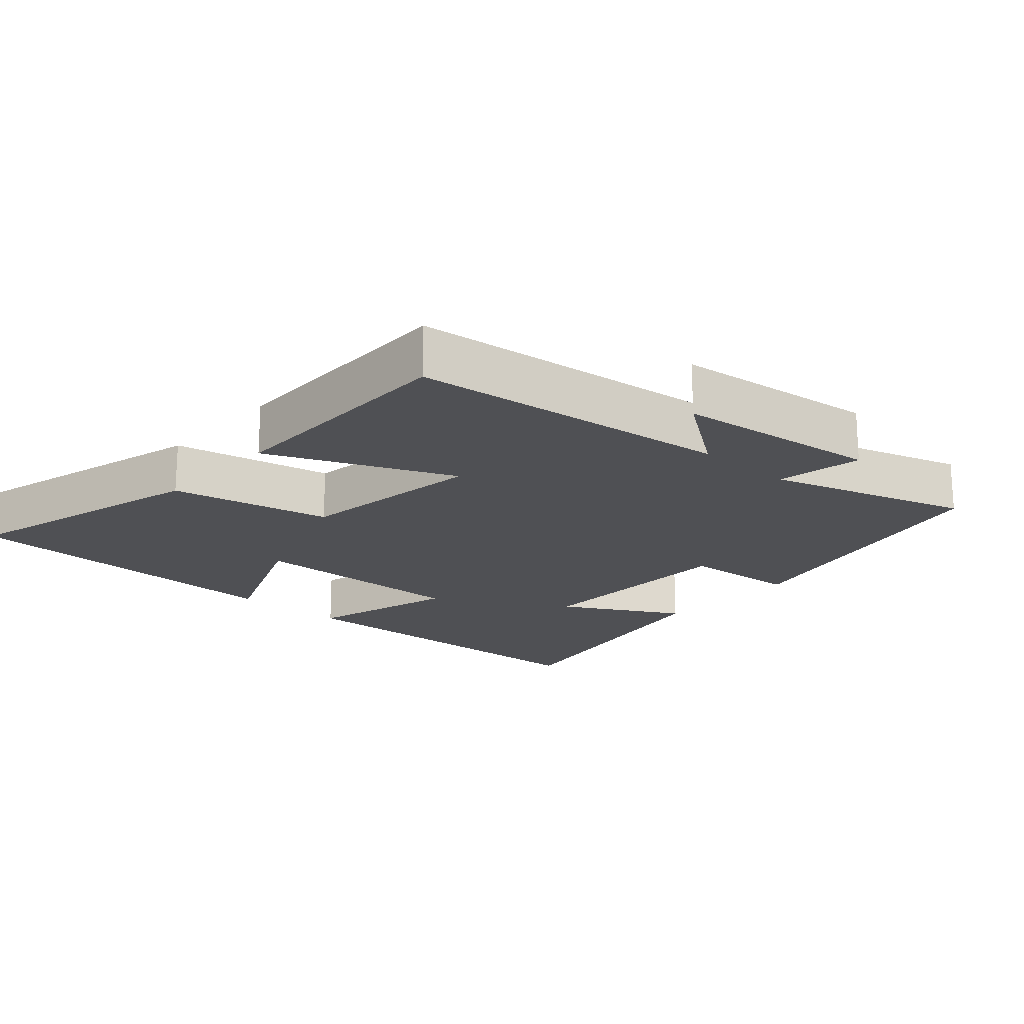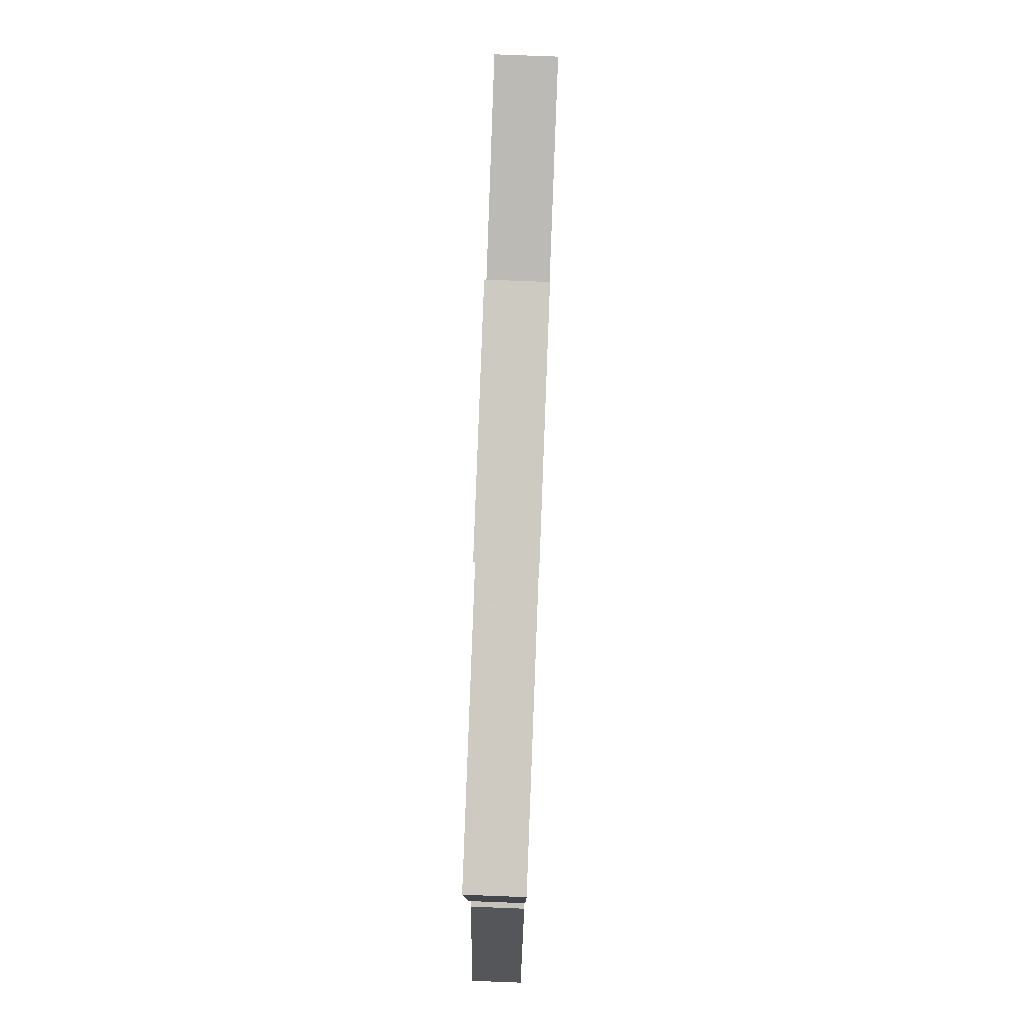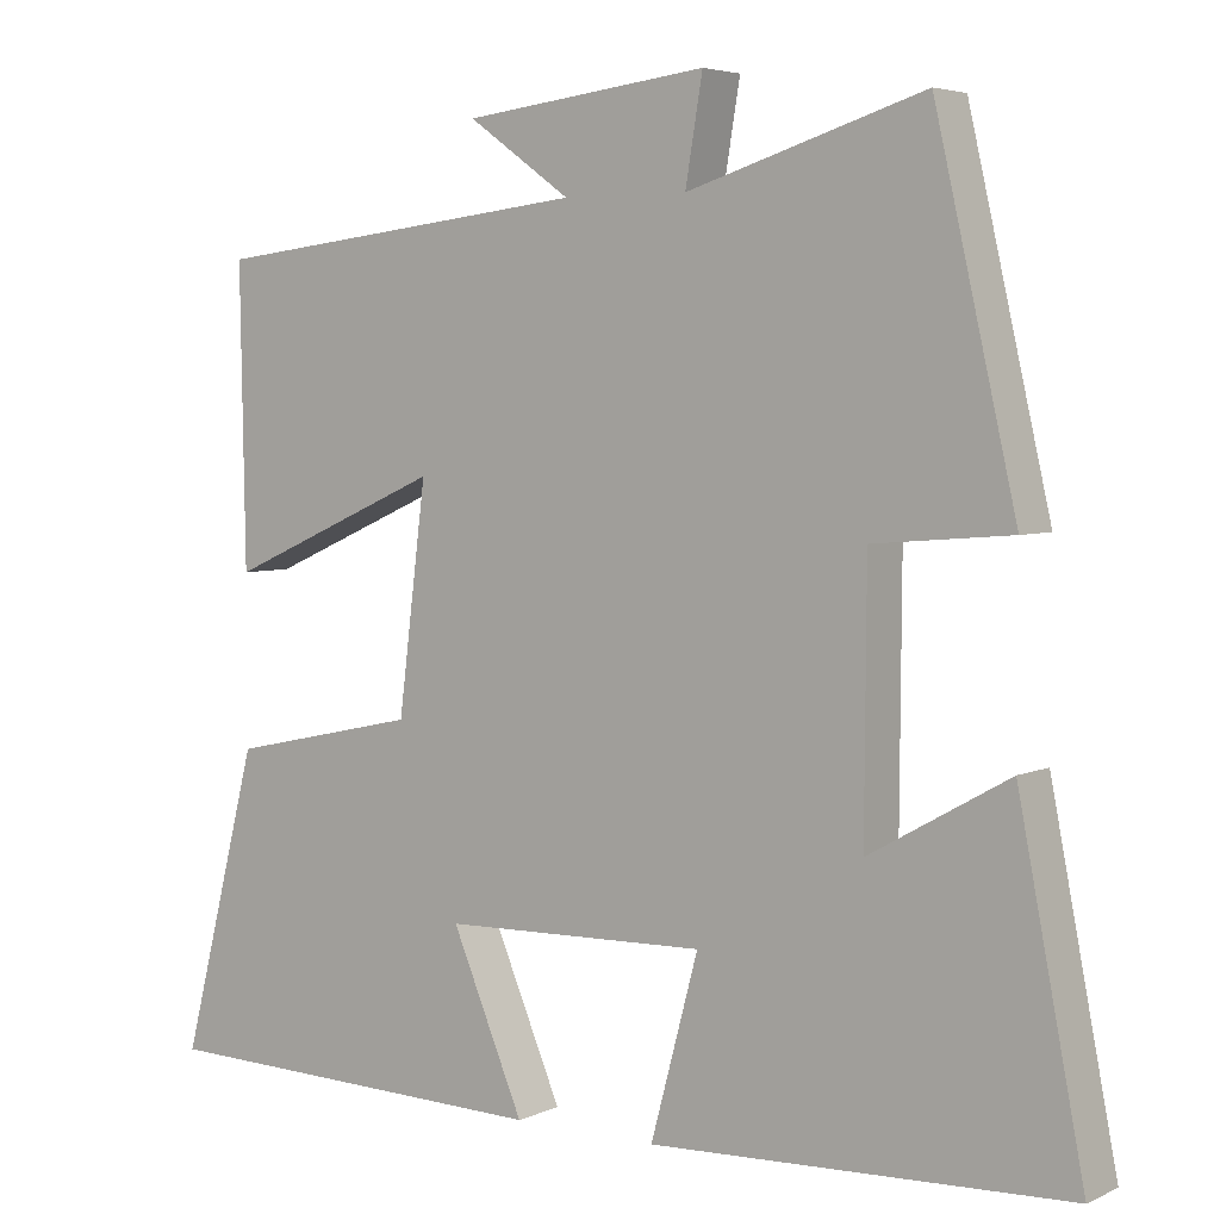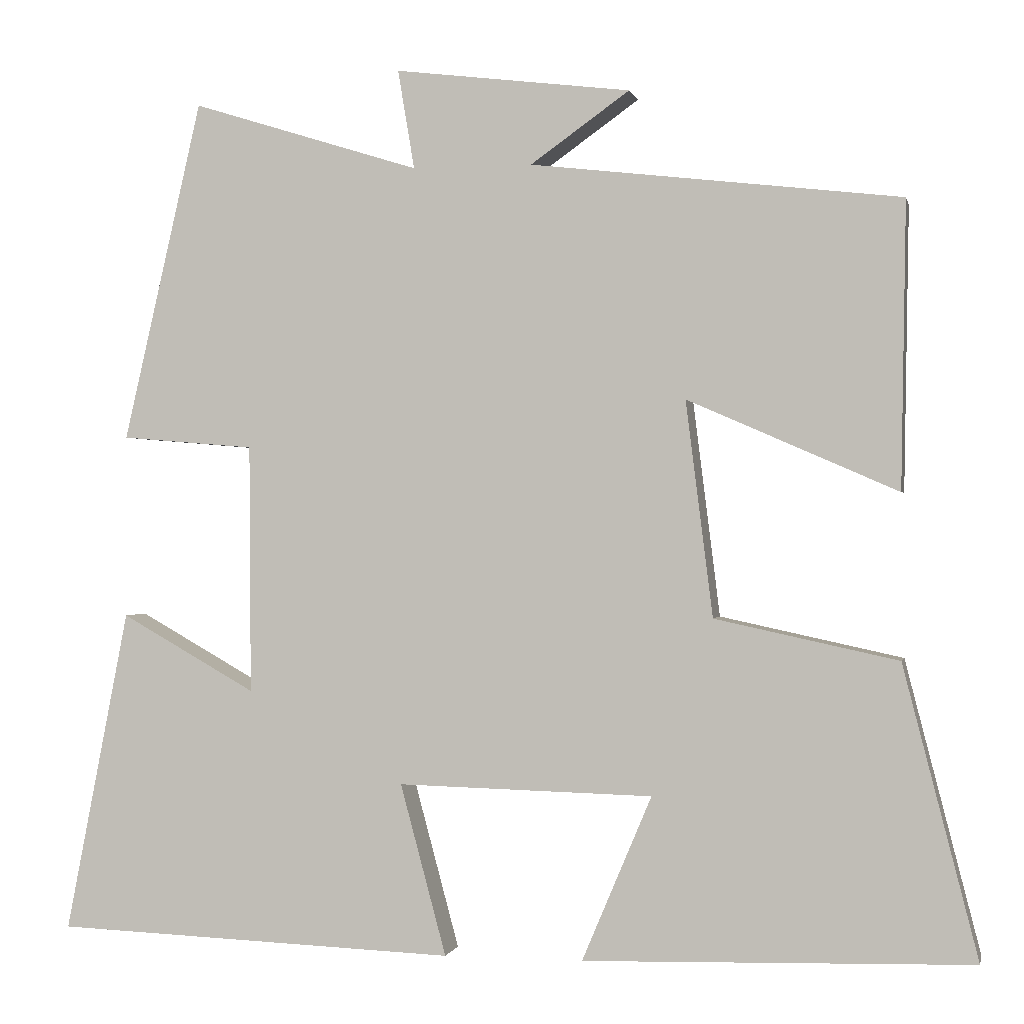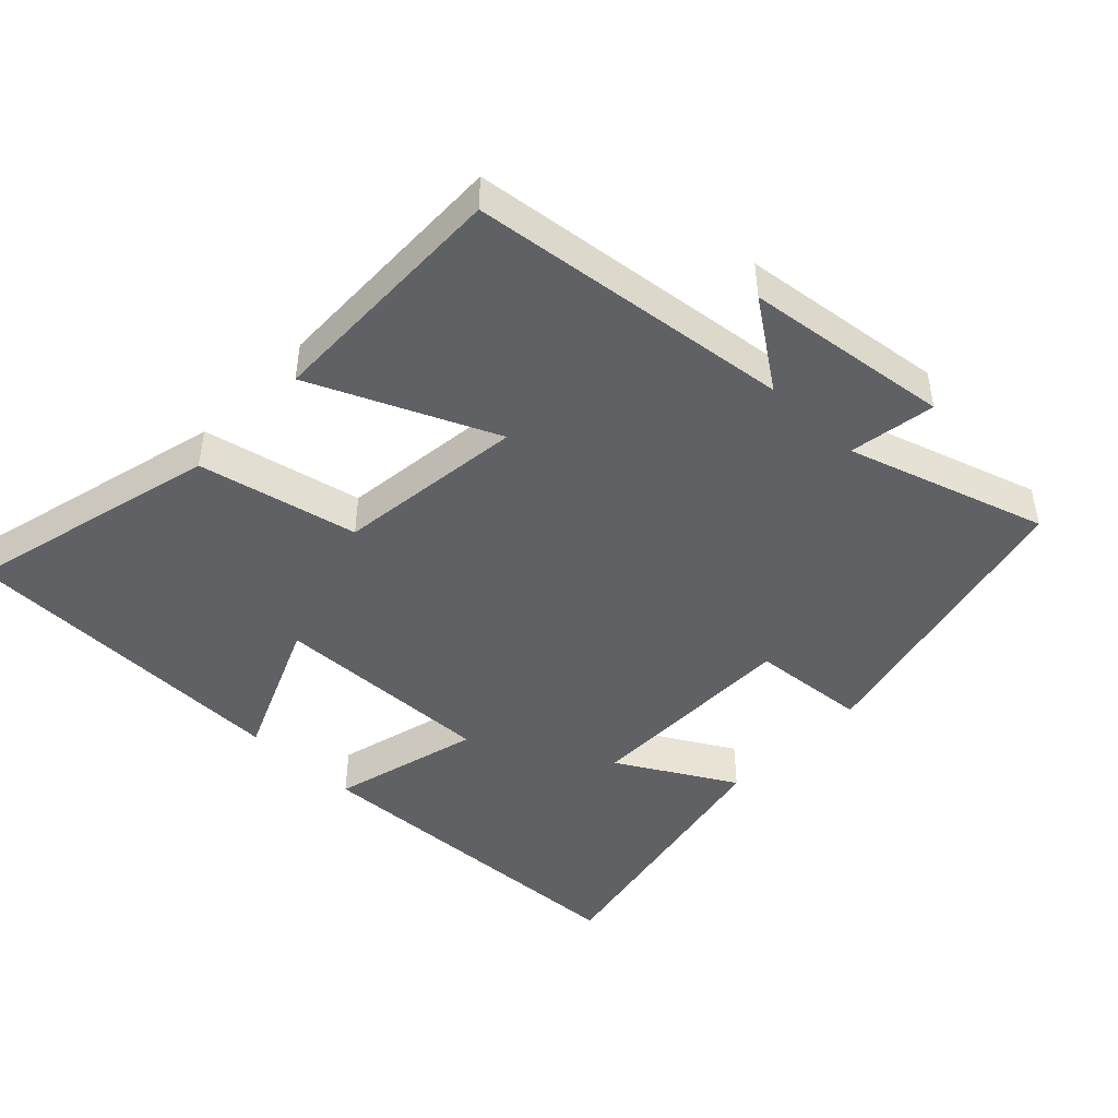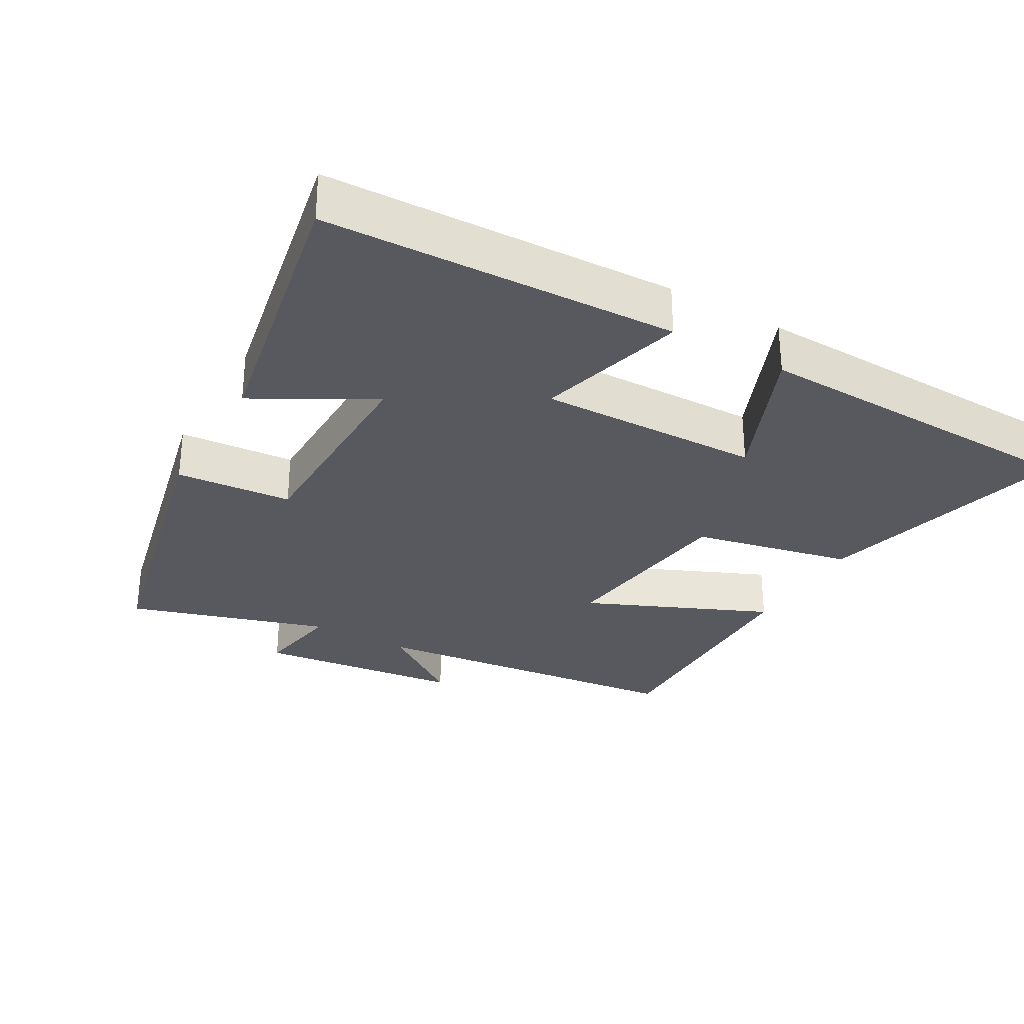
<metadata>
{"format":"obj","ext":"obj","renderer":"f3d","projection":"perspective","resolution":1024,"background":"white","views":[{"elev":-19.1,"azim":-42.2,"up":"+Y"},{"elev":79.0,"azim":-87.8,"up":"+Z"},{"elev":4.5,"azim":35.6,"up":"+Z"},{"elev":-0.3,"azim":-168.0,"up":"+Z"},{"elev":-46.0,"azim":-43.6,"up":"+Y"},{"elev":-30.4,"azim":150.1,"up":"+Y"}]}
</metadata>
<code>
v -0.594 0.07 -0.487
v -0.5 0.07 -0.12
v -0.269 0.07 -0.07
v -0.235 0.07 0.202
v -0.5 0.07 0.086
v -0.506 0.07 0.446
v -0.039 0.07 0.5
v -0.164 0.07 0.589
v 0.134 0.07 0.625
v 0.113 0.07 0.5
v 0.401 0.07 0.59
v 0.5 0.07 0.16
v 0.332 0.07 0.146
v 0.33 0.07 -0.168
v 0.5 0.07 -0.072
v 0.58 0.07 -0.48
v 0.072 0.07 -0.5
v 0.13 0.07 -0.284
v -0.192 0.07 -0.292
v -0.104 0.07 -0.5
v -0.594 0 -0.487
v -0.5 0 -0.12
v -0.269 0 -0.07
v -0.235 0 0.202
v -0.5 0 0.086
v -0.506 0 0.446
v -0.039 0 0.5
v -0.164 0 0.589
v 0.134 0 0.625
v 0.113 0 0.5
v 0.401 0 0.59
v 0.5 0 0.16
v 0.332 0 0.146
v 0.33 0 -0.168
v 0.5 0 -0.072
v 0.58 0 -0.48
v 0.072 0 -0.5
v 0.13 0 -0.284
v -0.192 0 -0.292
v -0.104 0 -0.5
f 19 20 1 2
f 18 19 2 3
f 15 16 17 18
f 14 15 18
f 13 14 18 3
f 10 11 12 13
f 10 13 3 4
f 7 8 9 10
f 6 7 10
f 4 5 6 10
f 22 21 40 39
f 23 22 39 38
f 38 37 36 35
f 38 35 34
f 23 38 34 33
f 33 32 31 30
f 24 23 33 30
f 30 29 28 27
f 30 27 26
f 30 26 25 24
f 1 21 22 2
f 2 22 23 3
f 3 23 24 4
f 4 24 25 5
f 5 25 26 6
f 6 26 27 7
f 7 27 28 8
f 8 28 29 9
f 9 29 30 10
f 10 30 31 11
f 11 31 32 12
f 12 32 33 13
f 13 33 34 14
f 14 34 35 15
f 15 35 36 16
f 16 36 37 17
f 17 37 38 18
f 18 38 39 19
f 19 39 40 20
f 20 40 21 1

</code>
